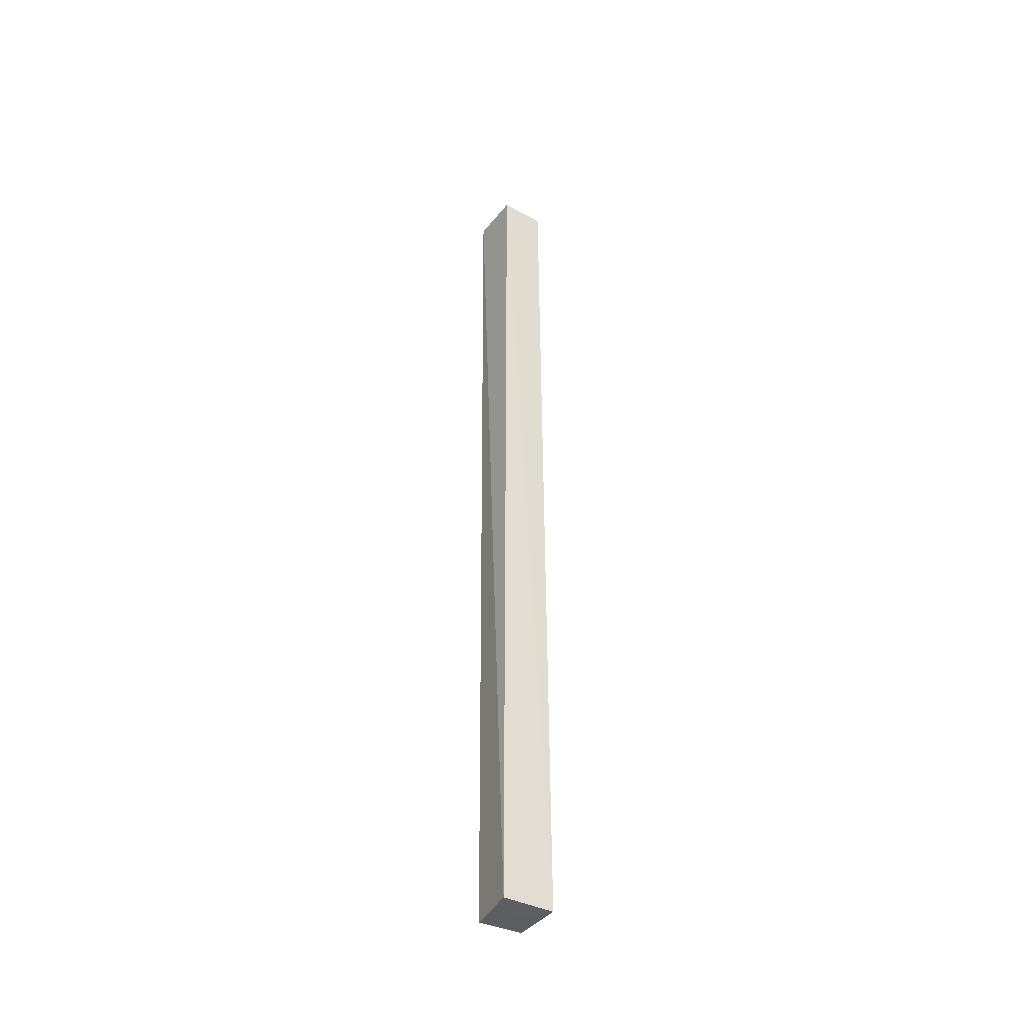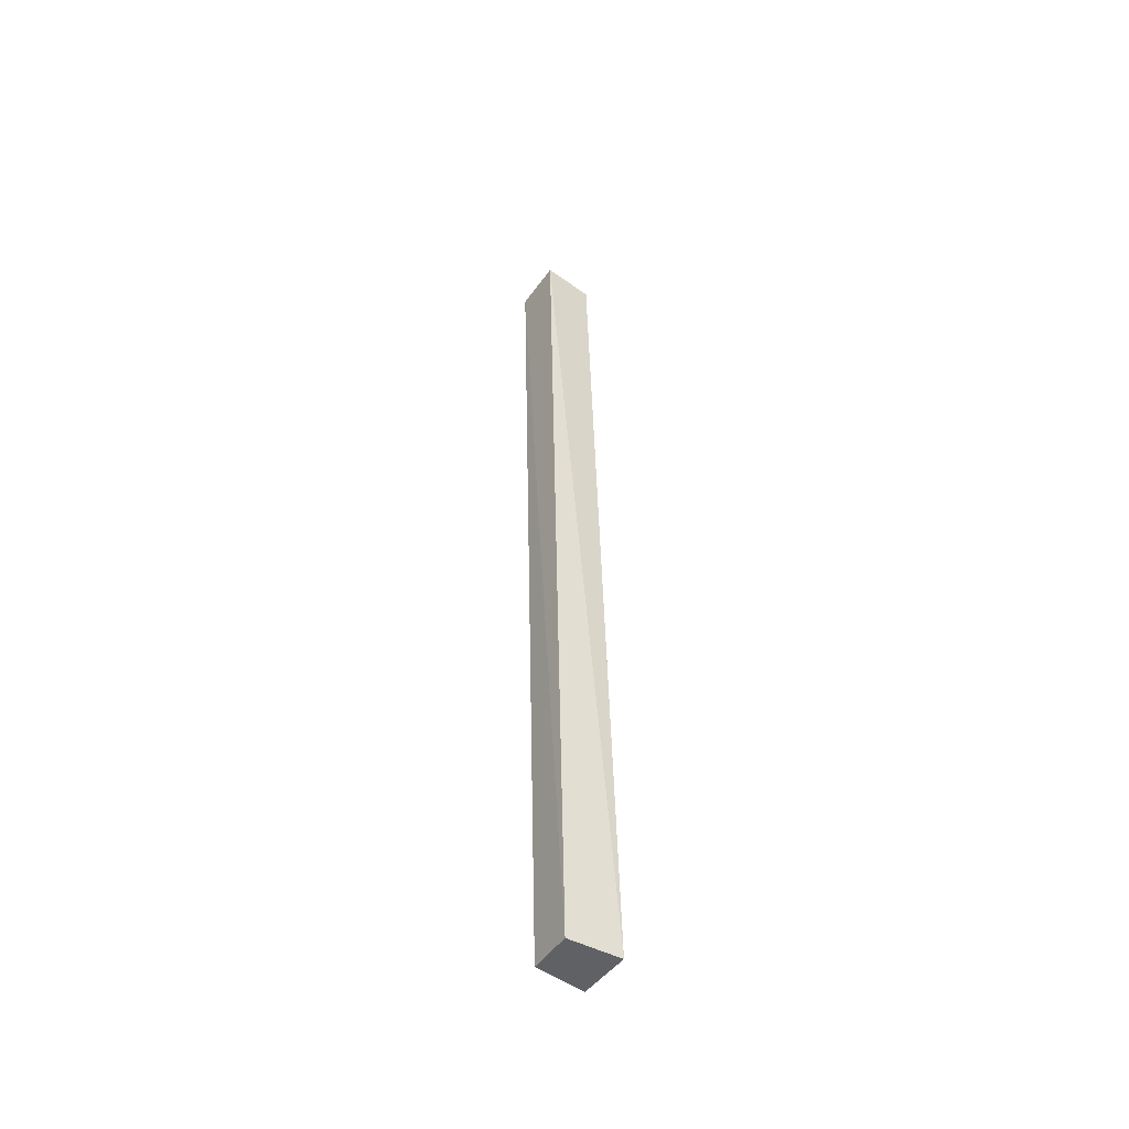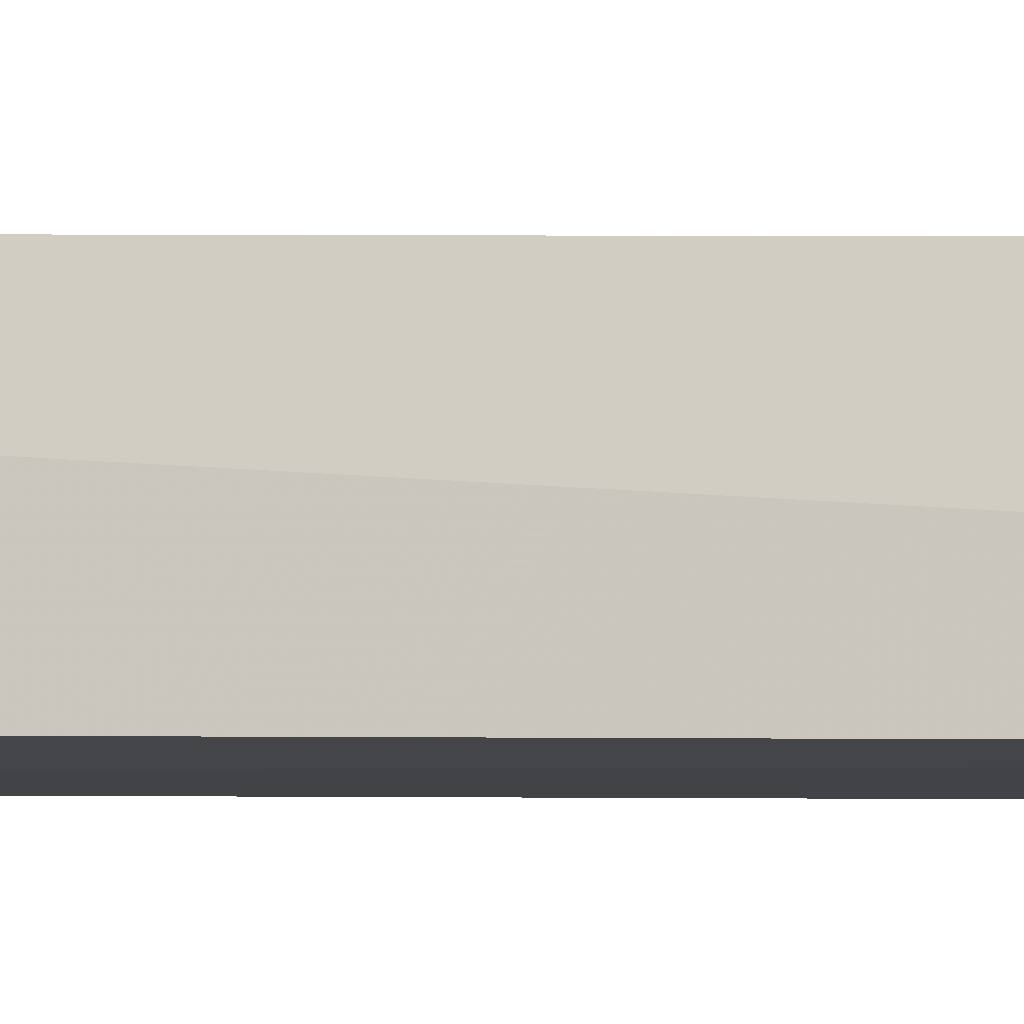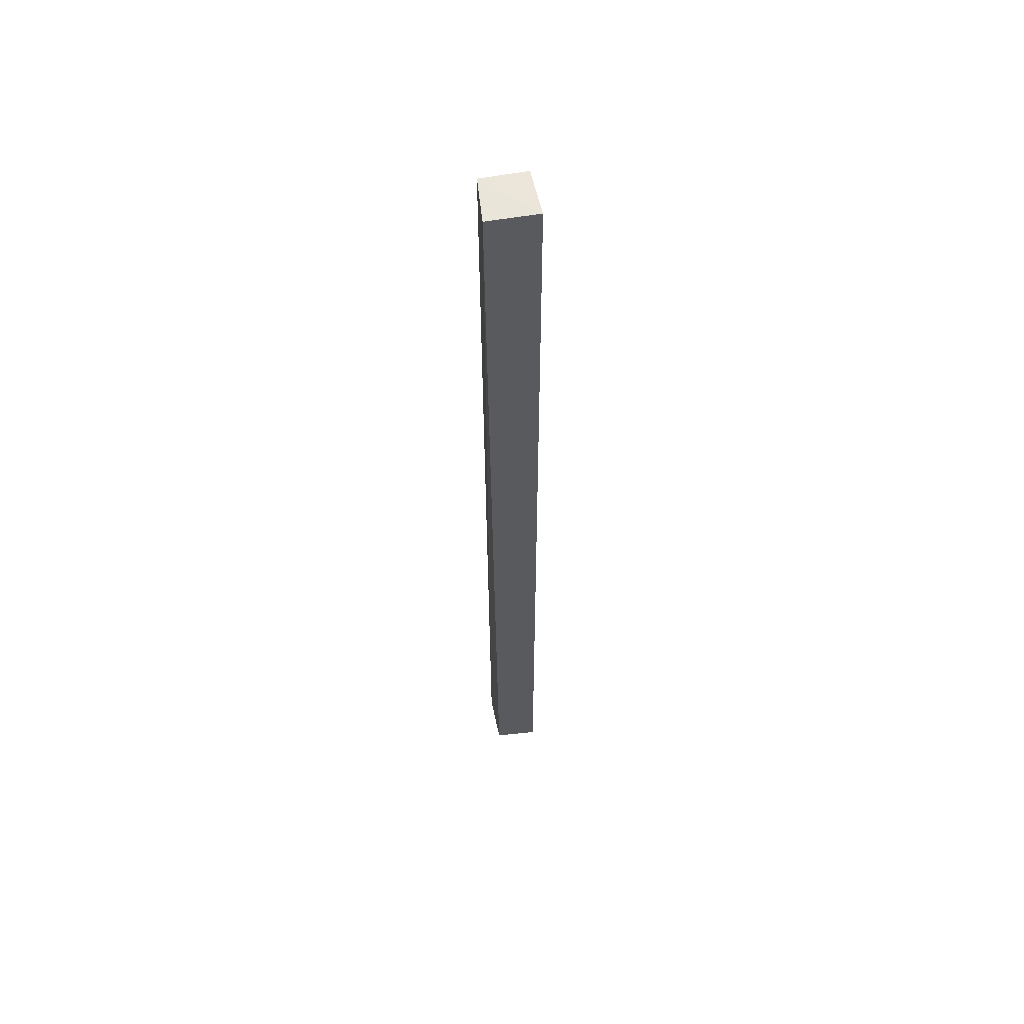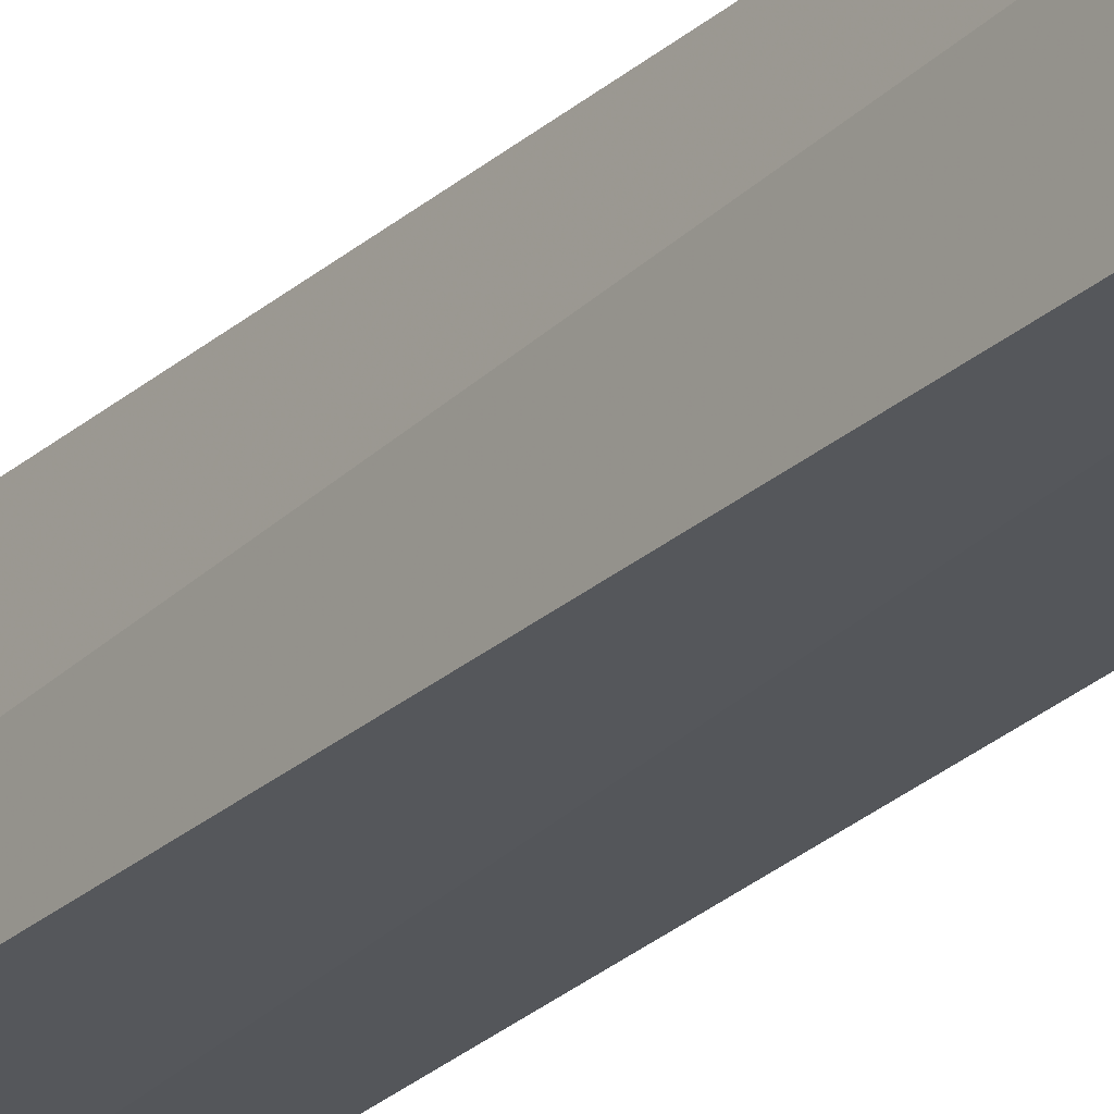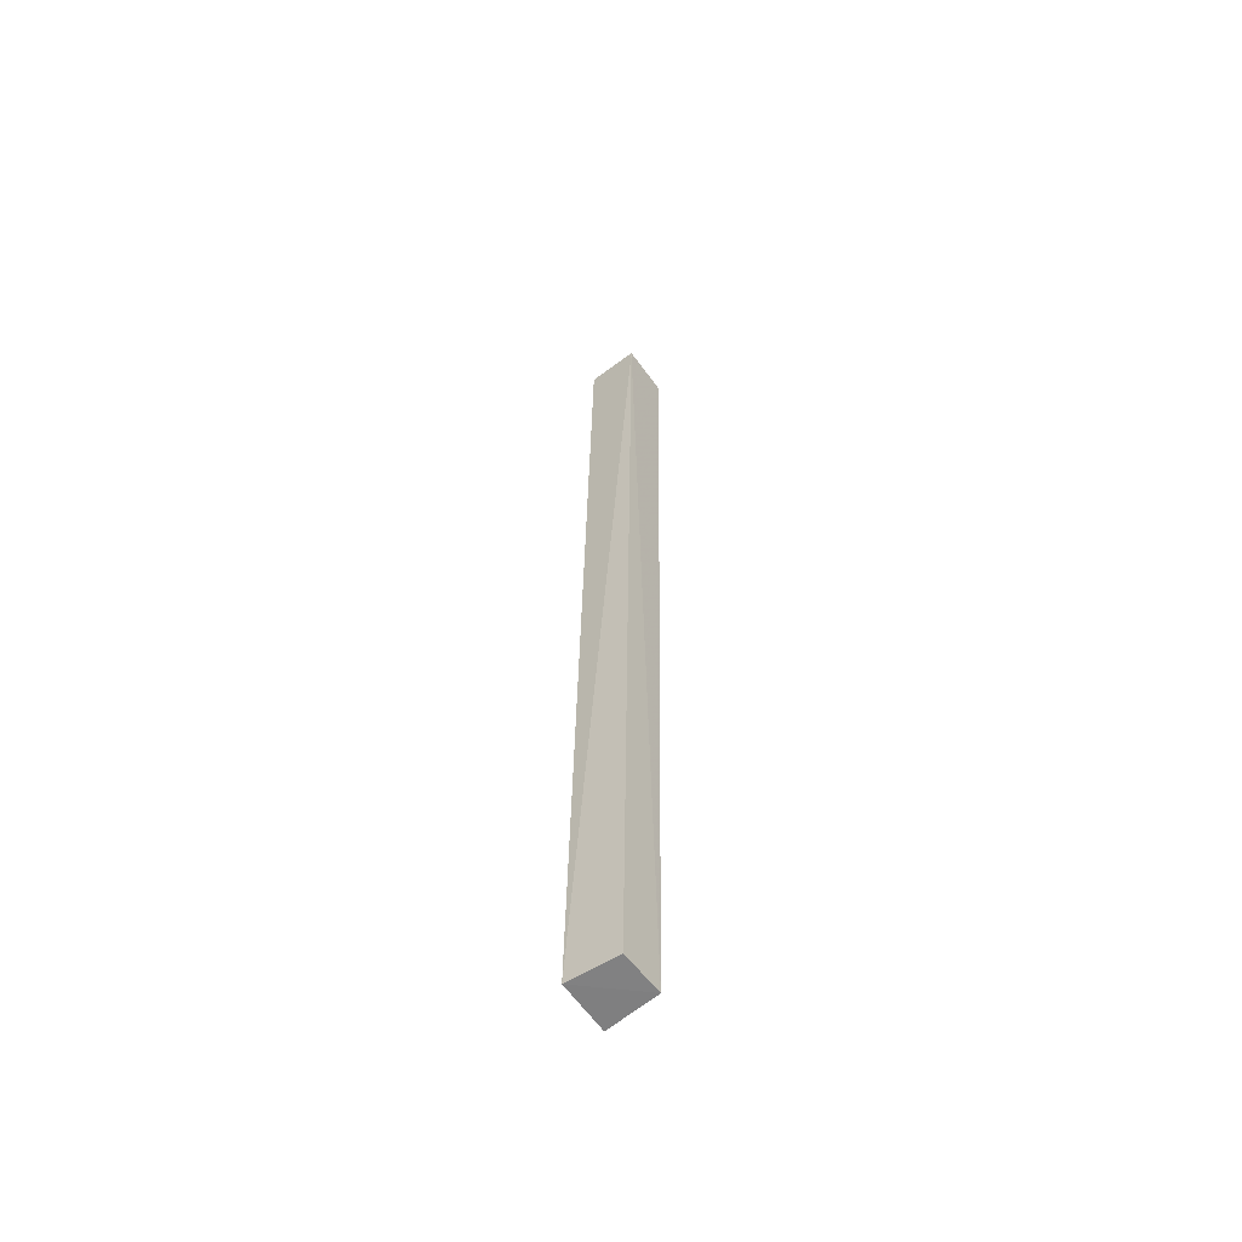
<metadata>
{"format":"obj","ext":"obj","renderer":"f3d","projection":"perspective","resolution":1024,"background":"white","views":[{"elev":-40.7,"azim":-33.6,"up":"+Z"},{"elev":-49.9,"azim":-127.2,"up":"+Z"},{"elev":-8.8,"azim":96.7,"up":"+Y"},{"elev":55.3,"azim":168.9,"up":"+Z"},{"elev":-24.7,"azim":-35.1,"up":"+Y"},{"elev":-59.0,"azim":122.8,"up":"+Z"}]}
</metadata>
<code>
v 0.08055 0.06179 0.1231
v 0.08015 0.05721 0.1231
v 0.07952 0.05554 0.03601
v 0.07554 0.06035 0.036
v 0.07594 0.06198 0.1233
v 0.07948 0.06007 0.03608
v 0.07484 0.05566 0.03596
v 0.07598 0.05723 0.1232
f 1 2 3
f 5 2 1
f 5 1 4
f 6 1 3
f 6 3 4
f 6 4 1
f 7 5 4
f 7 4 3
f 8 7 3
f 8 3 2
f 8 2 5
f 8 5 7

</code>
